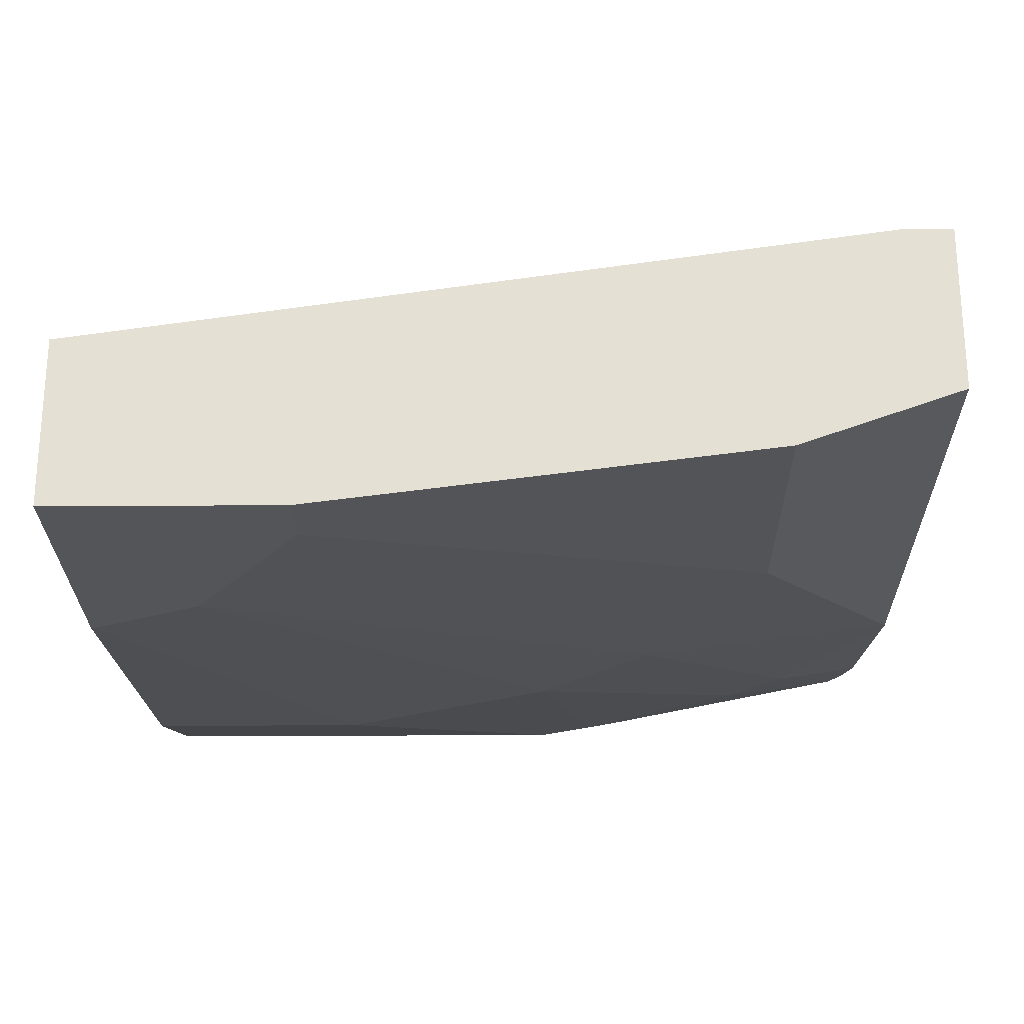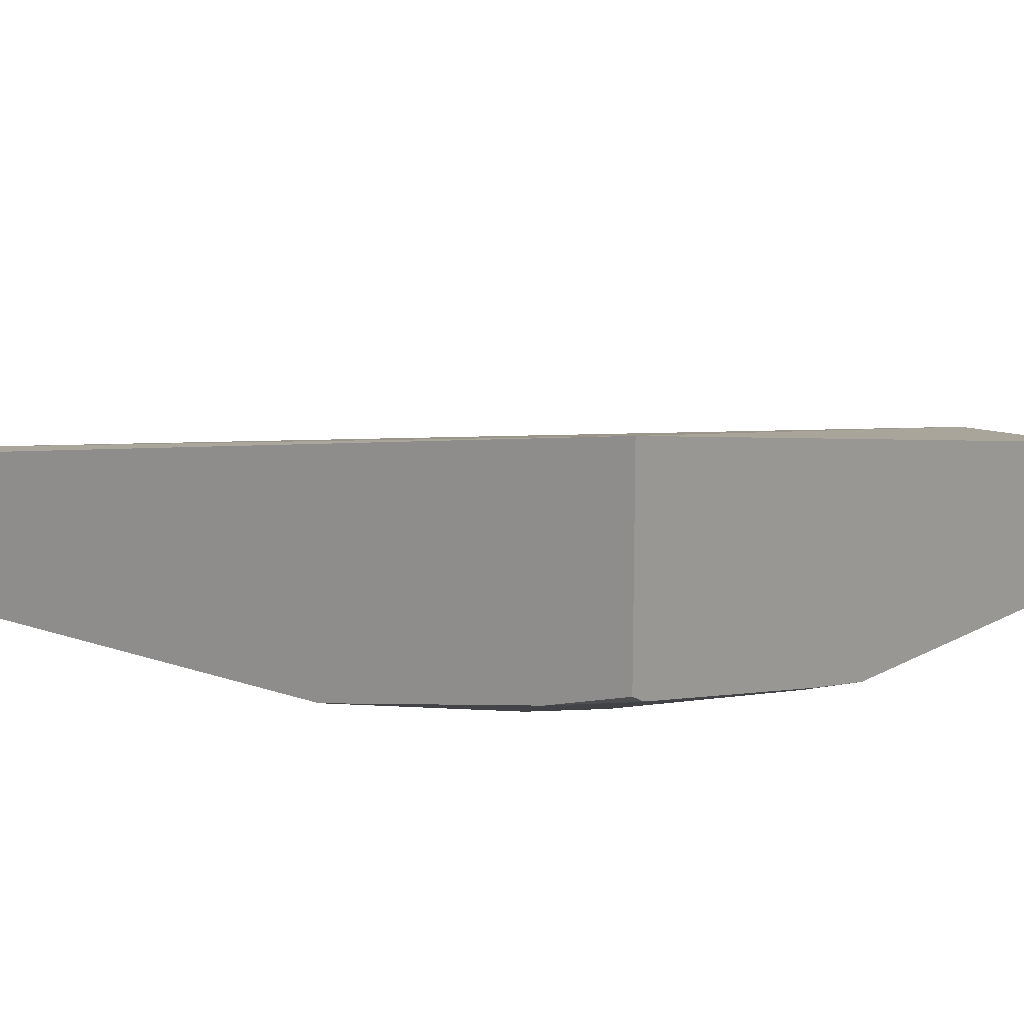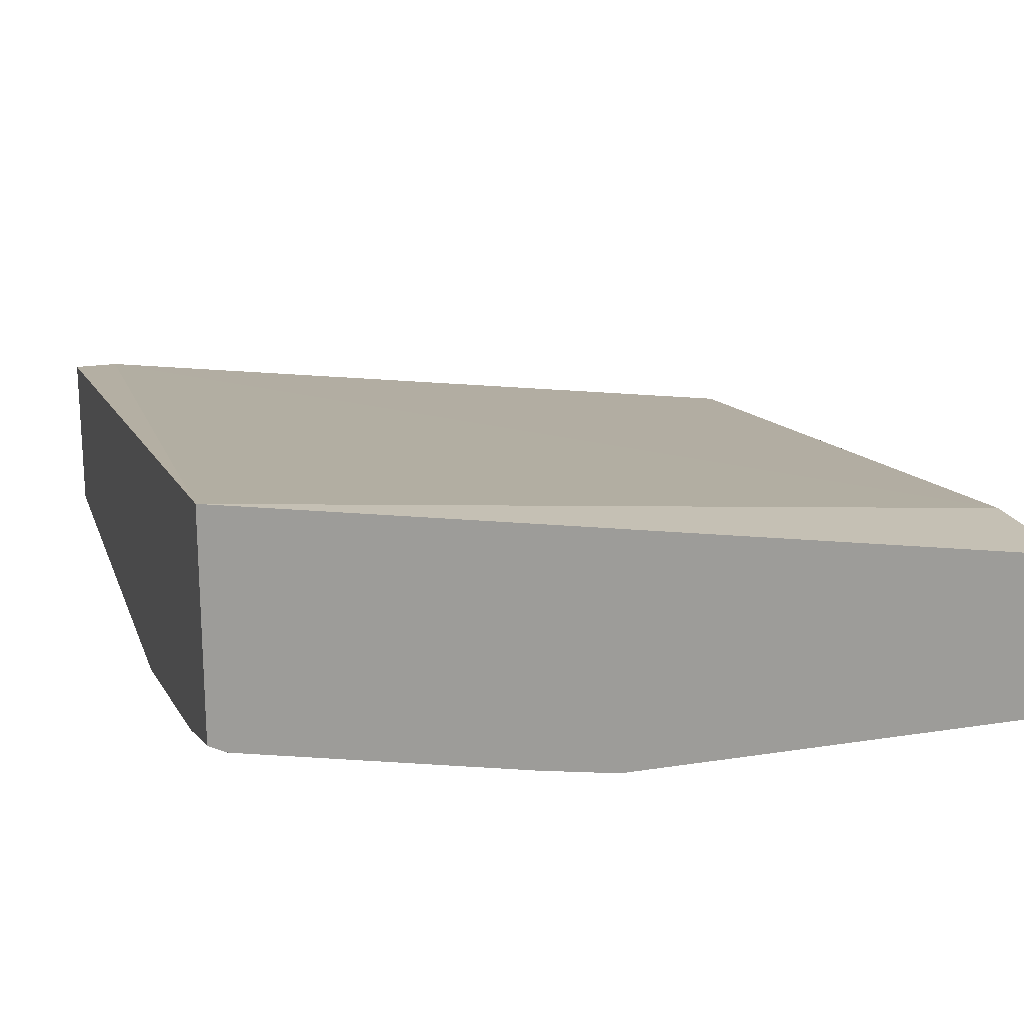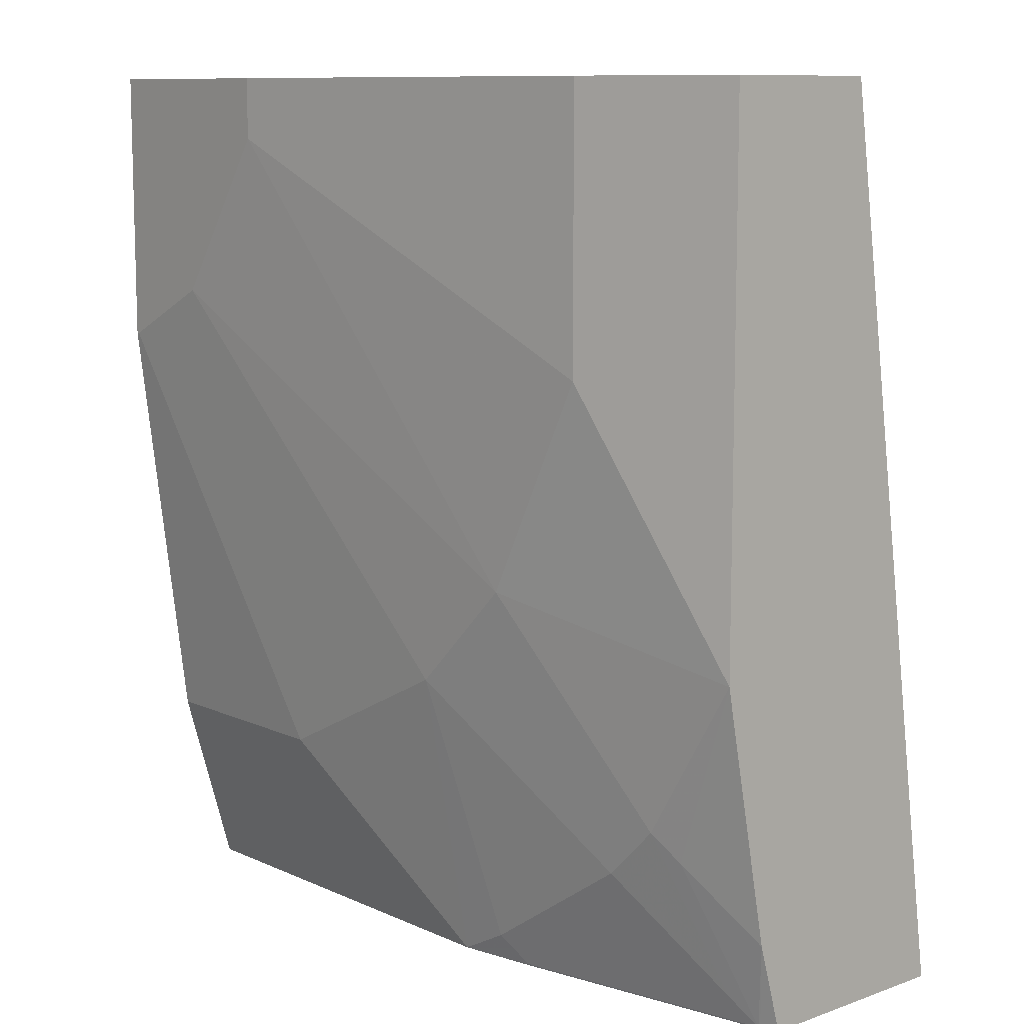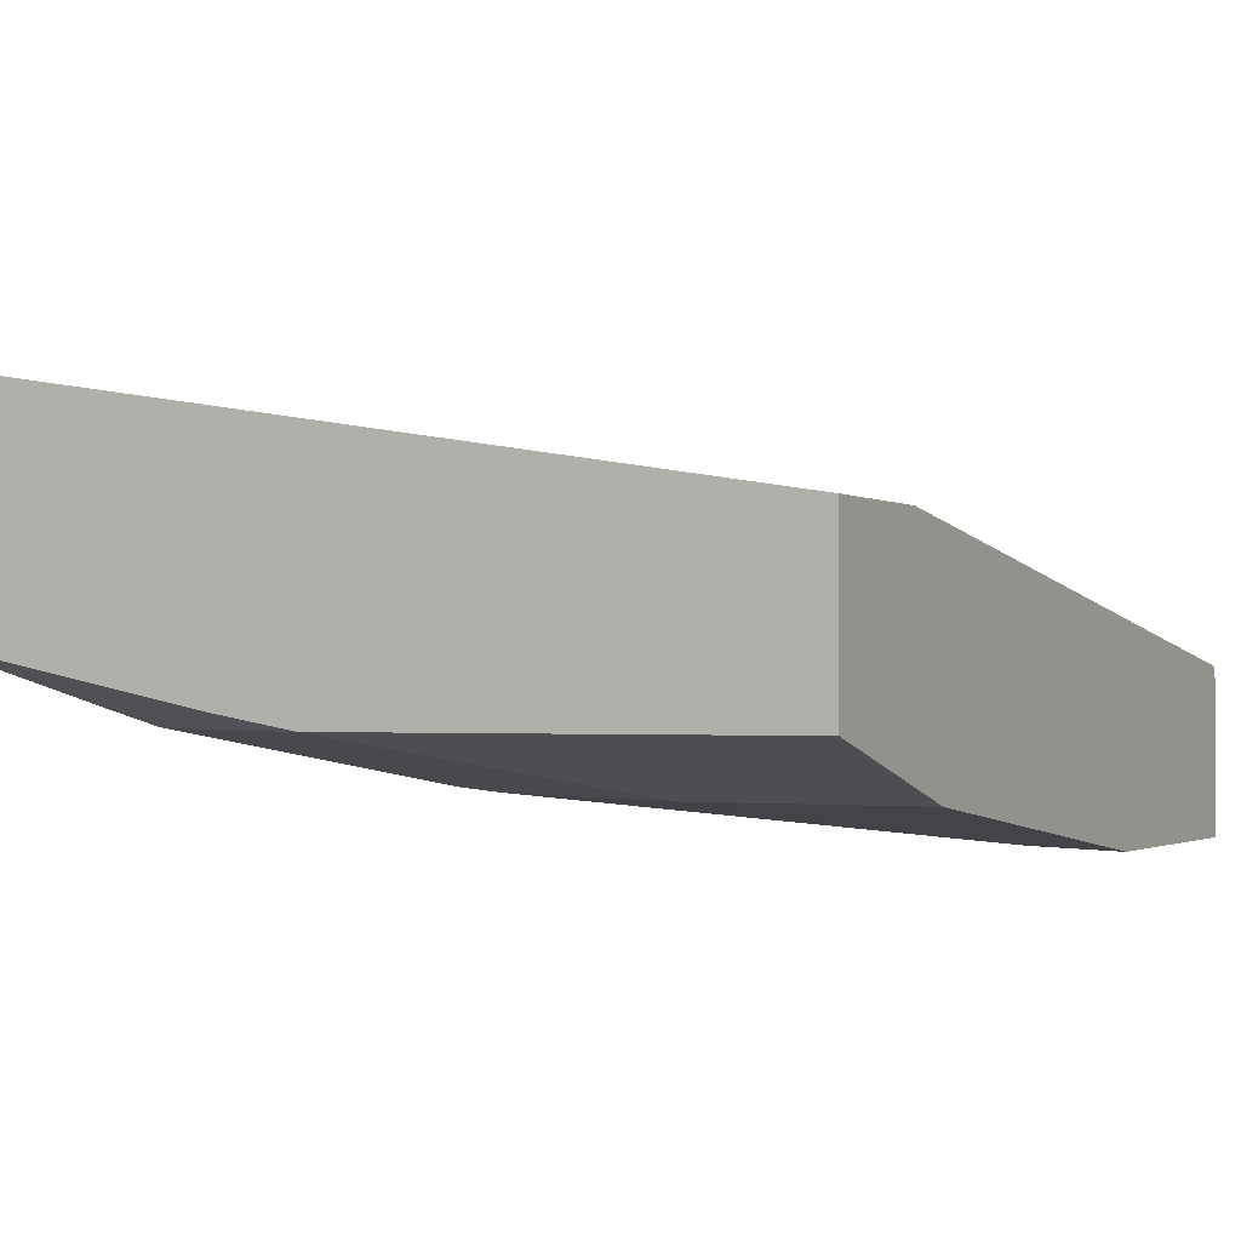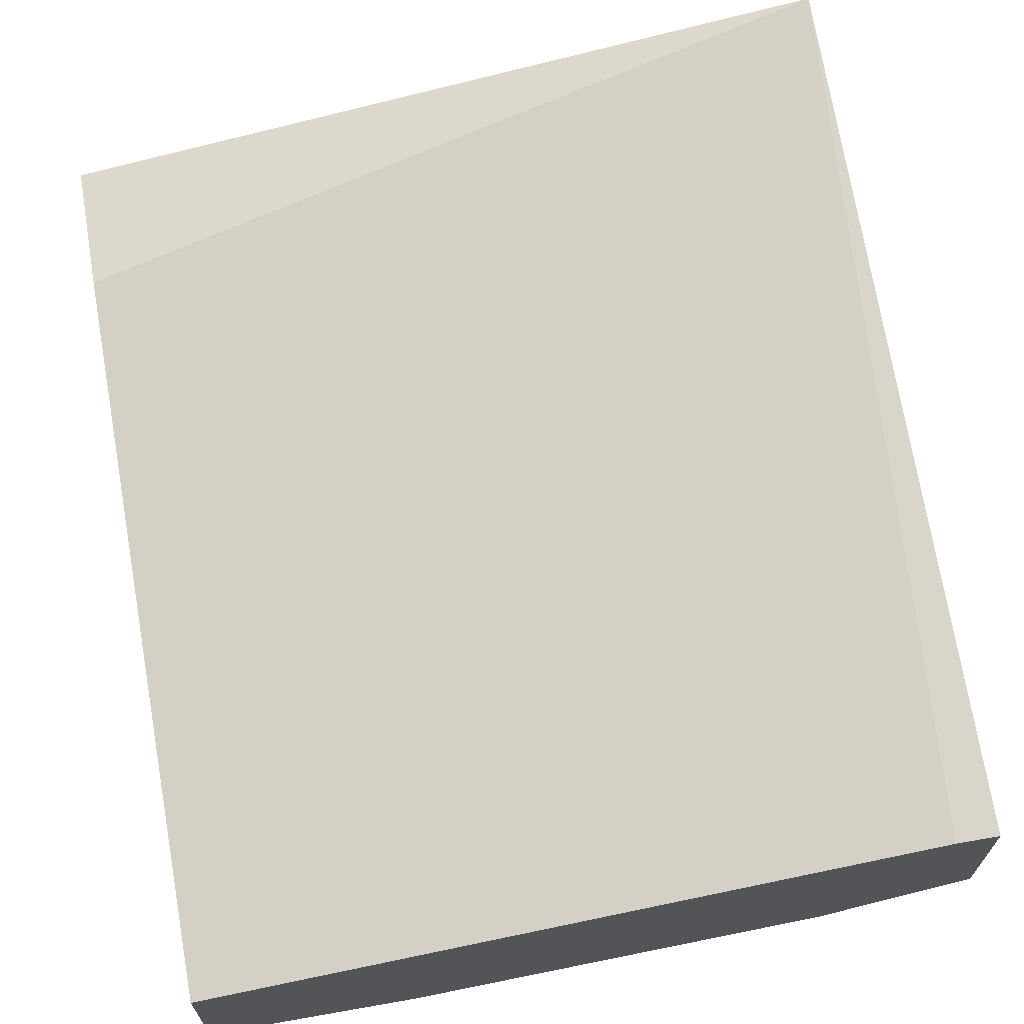
<metadata>
{"format":"obj","ext":"obj","renderer":"f3d","projection":"perspective","resolution":1024,"background":"white","views":[{"elev":-24.8,"azim":0.7,"up":"+Y"},{"elev":13.1,"azim":128.9,"up":"+Y"},{"elev":19.5,"azim":163.4,"up":"+Y"},{"elev":10.1,"azim":48.4,"up":"+Z"},{"elev":-1.5,"azim":-152.2,"up":"+Y"},{"elev":66.4,"azim":-10.0,"up":"+Y"}]}
</metadata>
<code>
v -0.001046 -0.1609 0.002632
v 0.08048 -0.1609 0.002632
v -0.001046 -0.1006 0.002632
v -0.001046 -0.1609 -0.1006
v 0.2414 -0.1408 0.002632
v 0.08048 -0.1609 -0.02013
v 0.2816 -0.06036 0.002632
v -0.001046 -0.06036 -0.2816
v 8.66e-06 -0.1609 -0.1006
v -0.001046 -0.1408 -0.2615
v 0.2982 -0.1207 0.002632
v 0.2414 -0.1408 -0.1006
v 0.04023 -0.1609 -0.08047
v 0.2011 -0.1408 -0.181
v 0.2212 -0.1408 -0.1408
v 0.2982 -0.06036 0.002632
v 0.2982 -0.01168 -0.3324
v -0.001046 -0.06036 -0.3324
v 0.08048 -0.1408 -0.2615
v -0.001046 -0.1207 -0.3324
v 0.2982 -0.1207 -0.2011
v 0.1609 -0.1408 -0.2212
v 0.181 -0.1408 -0.2011
v 0.2615 -0.1207 -0.2615
v 0.2982 -0.09213 -0.3324
v 0.1609 -0.1207 -0.3324
v 0.2715 -0.1156 -0.2715
v 0.2982 -0.1019 -0.2982
v 0.181 -0.1207 -0.3218
v 0.2414 -0.1207 -0.2816
v 0.2816 -0.1006 -0.3218
v 0.2922 -0.09514 -0.3324
v 0.1905 -0.1155 -0.3324
v 0.1911 -0.1156 -0.3319
v 0.2916 -0.09553 -0.3319
v 0.2911 -0.0954 -0.3324
f 21 27 28
f 21 24 27
f 19 26 22
f 17 20 18
f 17 26 20
f 17 33 26
f 17 36 33
f 14 24 21
f 17 25 32
f 14 21 15
f 14 23 24
f 13 23 14
f 13 22 23
f 22 26 29
f 17 32 36
f 22 29 30
f 29 34 35
f 23 30 24
f 13 19 22
f 33 35 34
f 33 36 35
f 32 35 36
f 29 31 30
f 29 35 31
f 22 30 23
f 28 35 32
f 27 31 35
f 26 34 29
f 26 33 34
f 25 28 32
f 24 31 27
f 24 30 31
f 27 35 28
f 12 15 21
f 1 18 20
f 11 25 17
f 11 17 16
f 1 2 5
f 1 5 11
f 1 11 16
f 1 16 7
f 1 7 3
f 1 3 8
f 1 8 18
f 1 20 10
f 1 10 4
f 1 4 9
f 1 9 13
f 1 6 2
f 2 6 12
f 2 12 5
f 1 13 6
f 4 10 19
f 11 28 25
f 11 21 28
f 10 26 19
f 10 20 26
f 9 19 13
f 3 7 8
f 7 17 8
f 7 16 17
f 8 17 18
f 6 15 12
f 6 14 15
f 6 13 14
f 5 21 11
f 5 12 21
f 4 19 9

</code>
